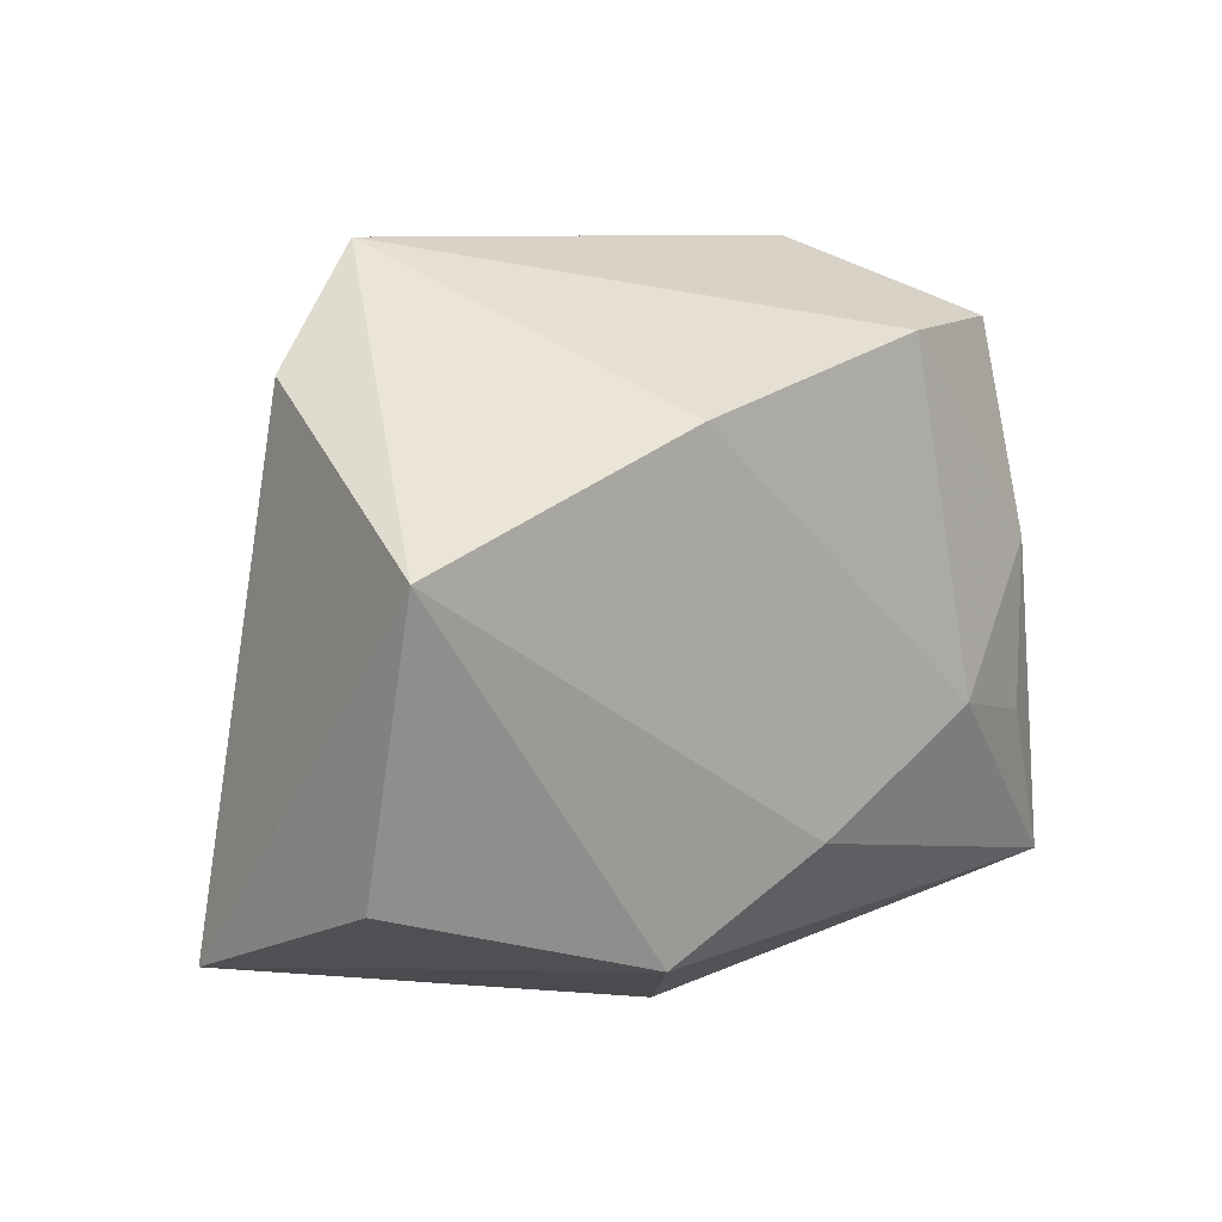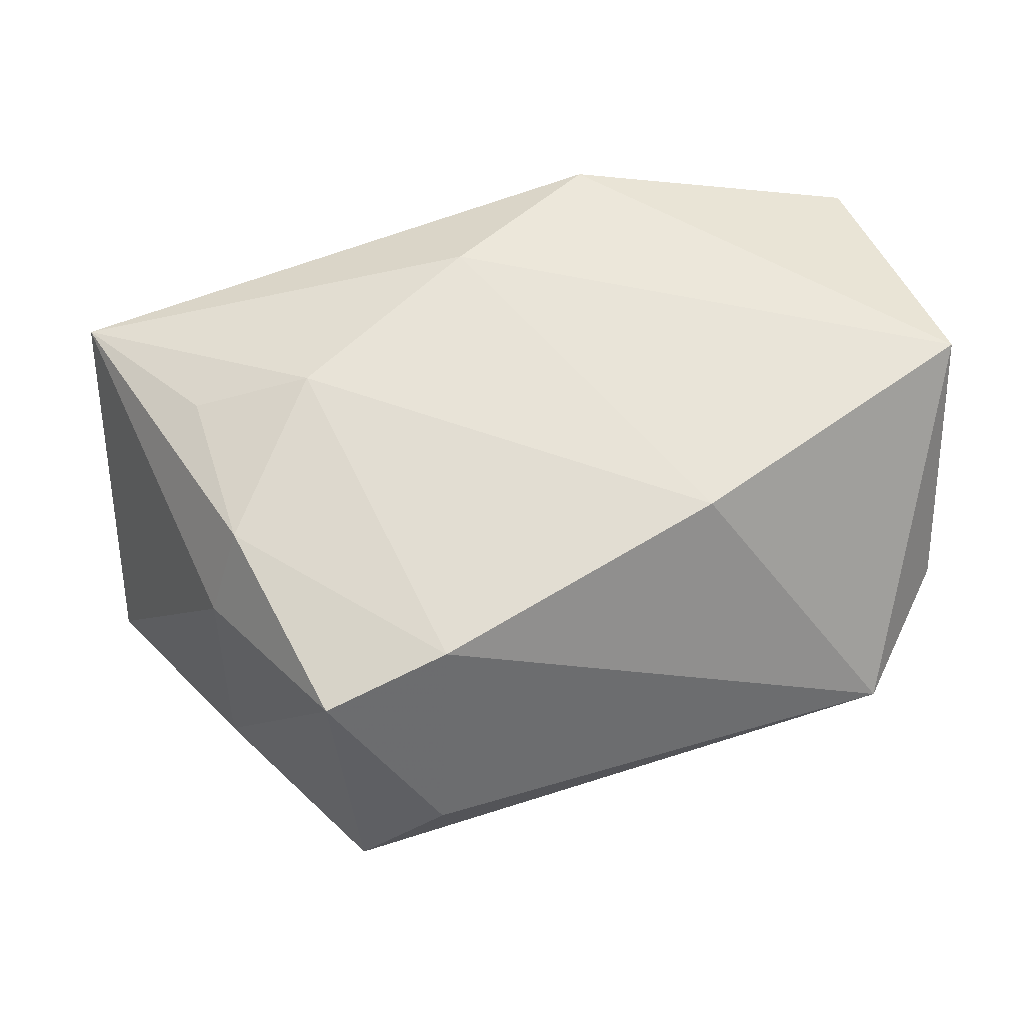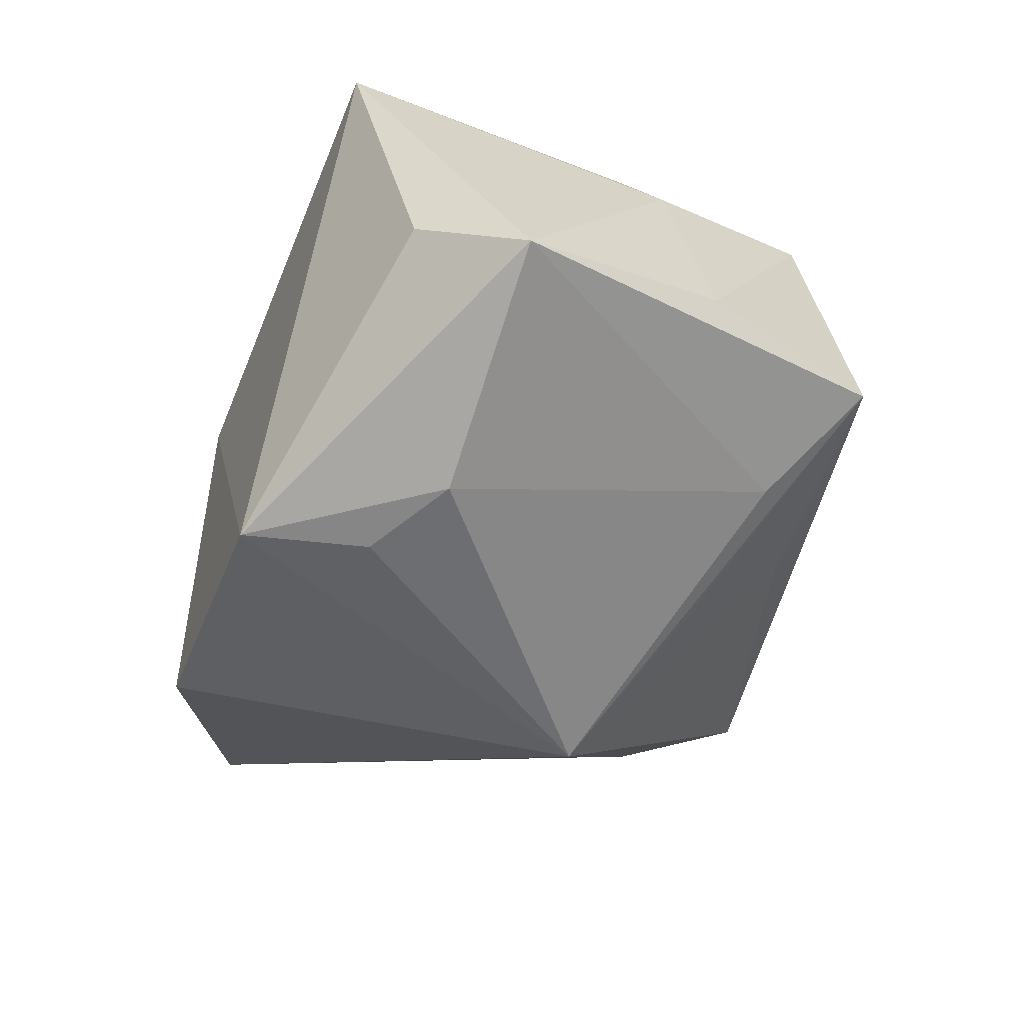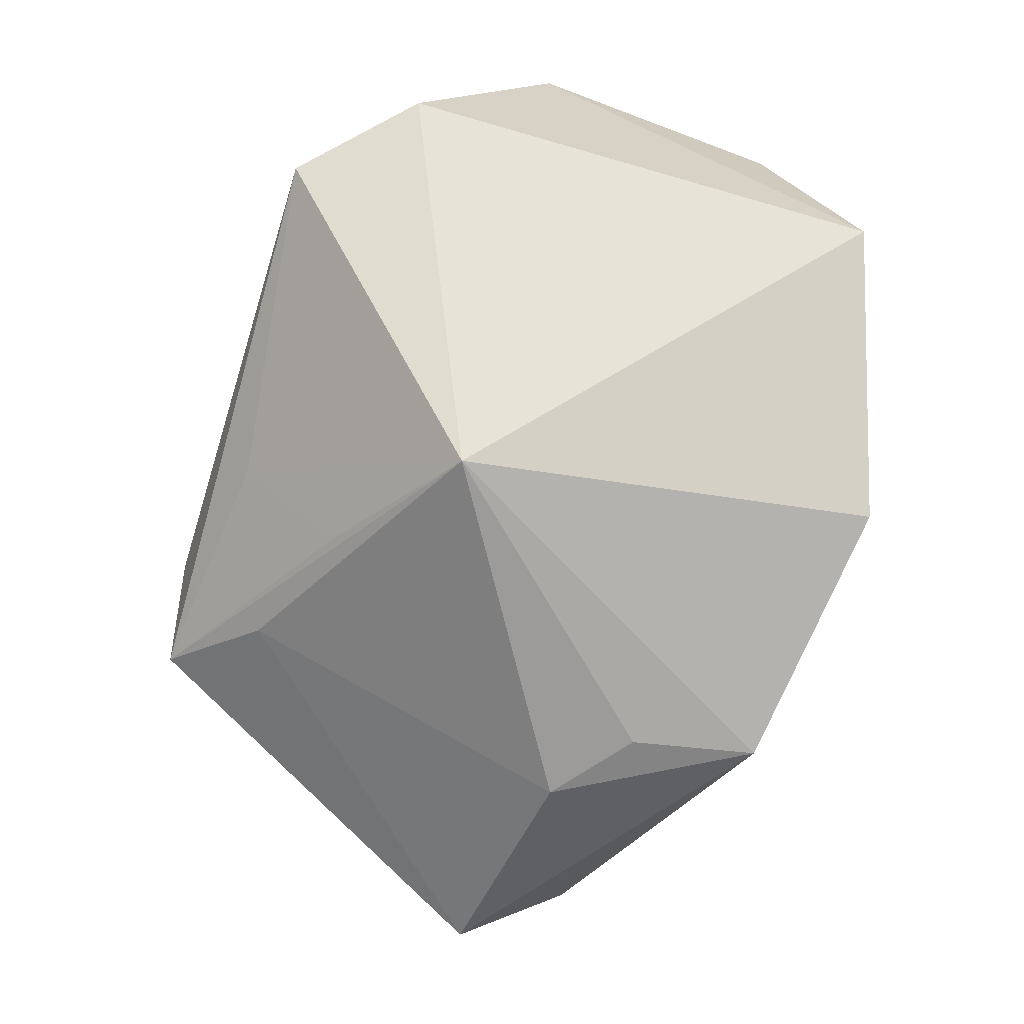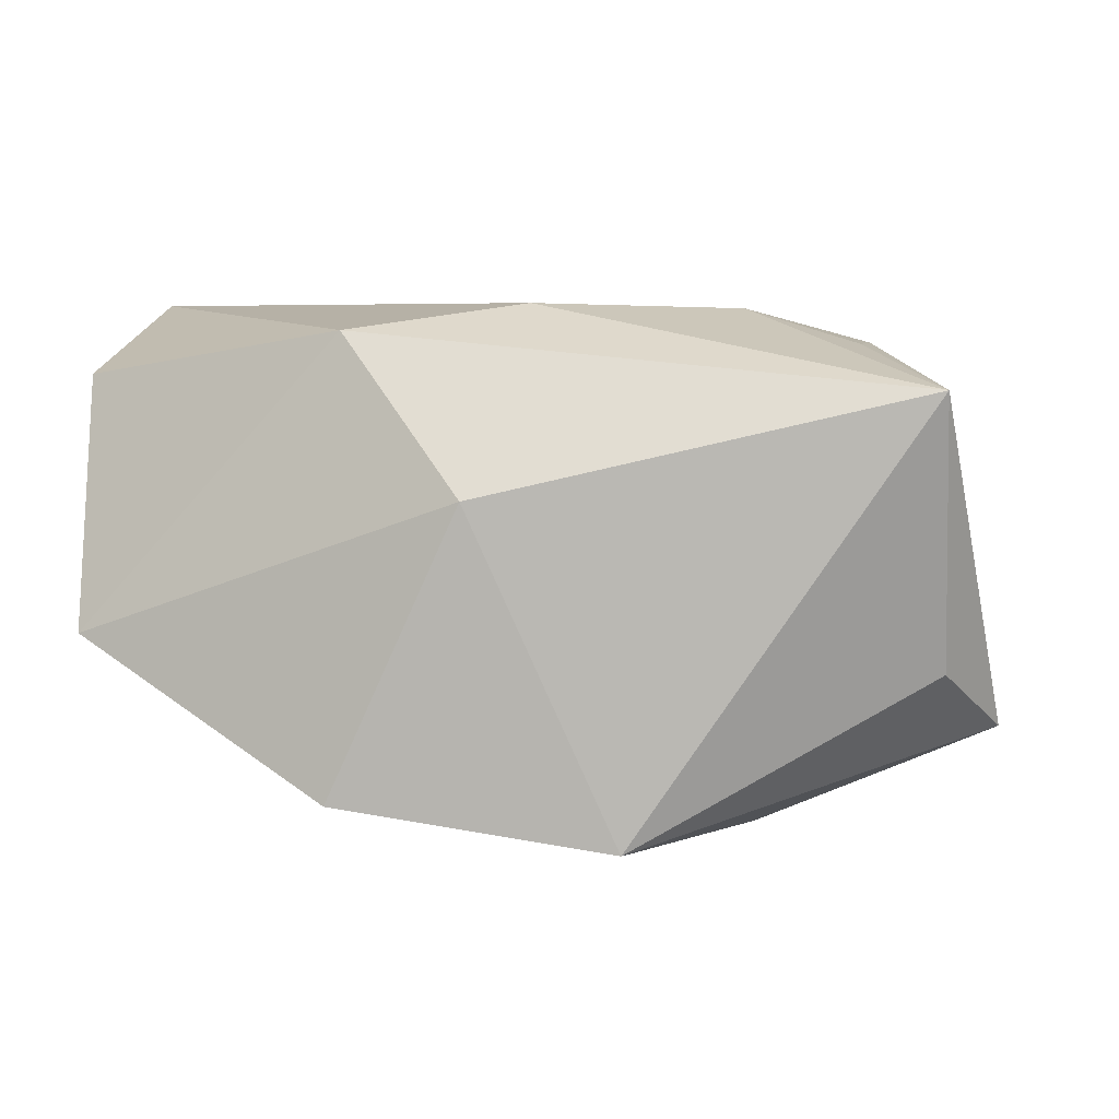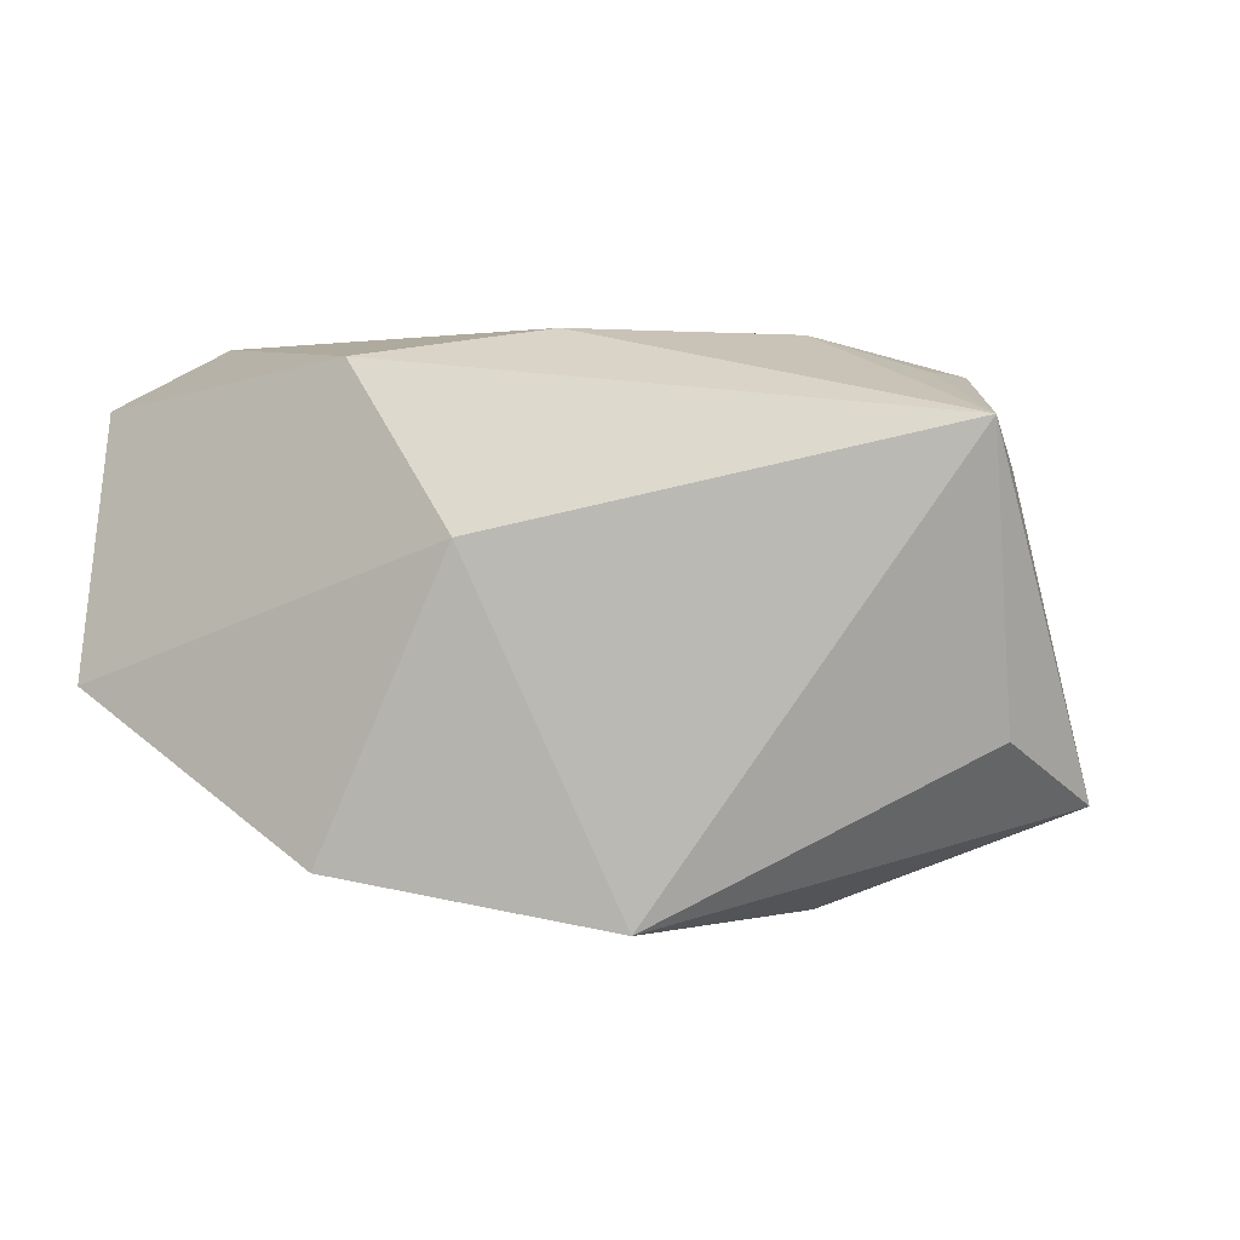
<metadata>
{"format":"obj","ext":"obj","renderer":"f3d","projection":"perspective","resolution":1024,"background":"white","views":[{"elev":8.5,"azim":-43.6,"up":"+Y"},{"elev":60.2,"azim":162.0,"up":"+Z"},{"elev":-50.2,"azim":77.8,"up":"+Z"},{"elev":-74.0,"azim":-107.3,"up":"+Z"},{"elev":5.7,"azim":10.0,"up":"+Z"},{"elev":3.2,"azim":18.4,"up":"+Z"}]}
</metadata>
<code>
v -0.01502 -0.03196 -0.02228
v 0.014 -0.01538 -0.02786
v 0.03207 -0.008186 0.01964
v -0.04398 0.01124 0.02356
v 0.04059 -0.02362 0.01567
v 0.01185 -0.02808 -0.0267
v 0.02058 -0.005699 0.02309
v -0.02897 0.03576 -0.001855
v 0.03603 0.01089 0.01125
v -0.009888 0.01048 -0.02889
v -0.03928 0.0251 0.001442
v -0.01364 0.02139 0.02356
v 0.02777 0.03405 -0.007028
v 0.0223 -0.008982 -0.02701
v 0.04066 -0.01642 -0.011
v -0.04301 -0.01488 0.01668
v 0.02847 0.02849 0.01751
v 0.01872 0.02534 -0.01436
v -0.04137 -0.0242 -0.007914
v 0.01589 0.0276 0.02039
v -0.002218 -0.03197 0.005785
v 0.003437 0.03147 -0.008525
v 0.004451 0.02037 -0.01977
v -0.0153 -0.02378 0.02099
v 0.01937 0.03576 0.0008098
v 0.03732 0.01524 -0.008674
v 0.001085 -0.01526 0.02356
v 0.03217 0.008008 0.01971
v 0.04572 -0.005986 -0.01737
f 24 5 27
f 27 4 24
f 9 5 29
f 27 5 7
f 19 4 11
f 11 4 8
f 11 10 19
f 8 10 11
f 29 6 14
f 14 18 29
f 10 18 14
f 19 10 1
f 10 6 1
f 29 5 15
f 15 6 29
f 5 6 15
f 26 9 29
f 17 9 26
f 13 18 10
f 8 25 13
f 29 18 13
f 13 26 29
f 17 26 13
f 13 25 17
f 16 4 19
f 19 24 16
f 16 24 4
f 28 9 17
f 5 9 28
f 8 4 12
f 12 4 27
f 27 7 12
f 2 6 10
f 10 14 2
f 2 14 6
f 5 24 21
f 21 6 5
f 21 1 6
f 21 24 19
f 19 1 21
f 22 10 8
f 8 13 22
f 3 7 5
f 5 28 3
f 3 28 7
f 20 12 7
f 20 28 17
f 7 28 20
f 8 12 20
f 20 25 8
f 17 25 20
f 23 13 10
f 10 22 23
f 23 22 13

</code>
